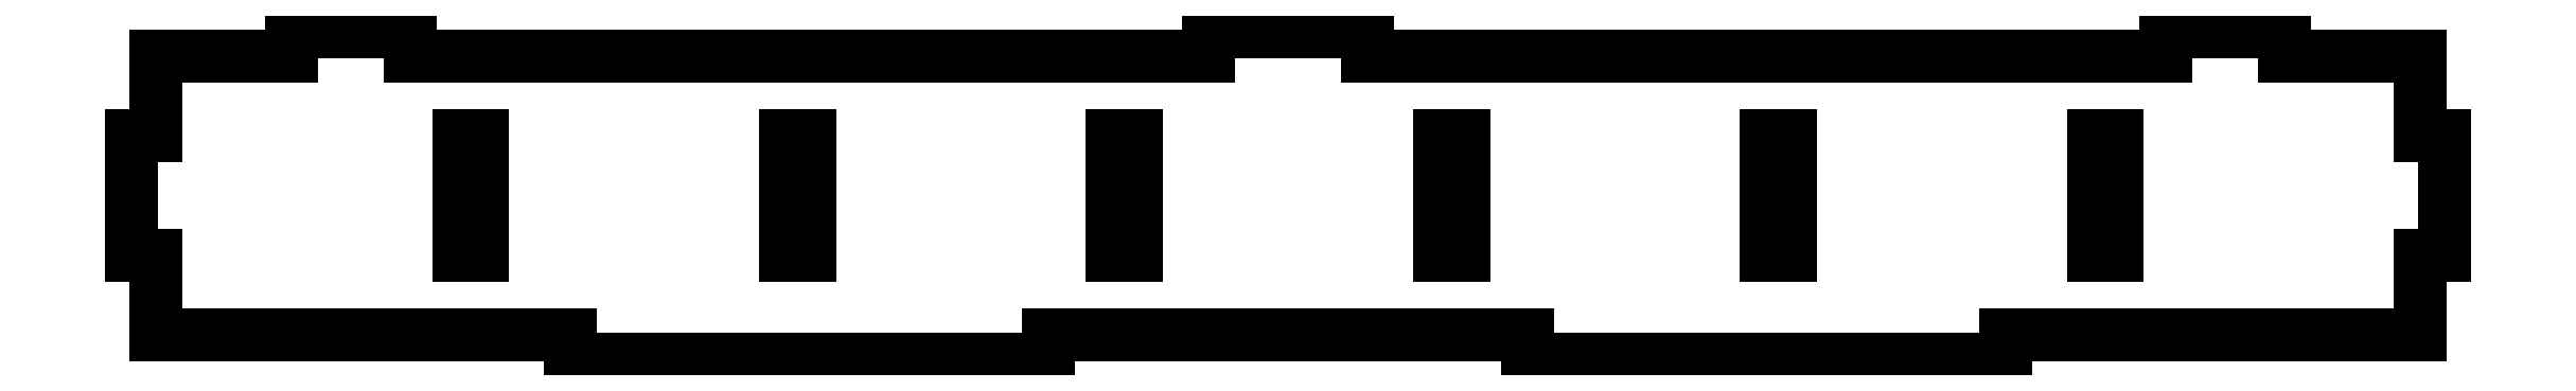
<metadata>
{"format":"dxf","ext":"dxf","renderer":"ezdxf+matplotlib","layout":"modelspace","background":"white","min_lineweight":24,"dpi":150}
</metadata>
<code>
0
SECTION
2
ENTITIES
0
LINE
8
VISIBLE
10
142
20
28
30
0
11
145
21
28
31
0
0
LINE
8
VISIBLE
10
110
20
41
30
0
11
110
21
38
31
0
0
LINE
8
VISIBLE
10
10
20
41
30
0
11
-10
21
41
31
0
0
LINE
8
VISIBLE
10
104
20
28
30
0
11
101
21
28
31
0
0
LINE
8
VISIBLE
10
104
20
28
30
0
11
104
21
13
31
0
0
LINE
8
VISIBLE
10
-104
20
28
30
0
11
-101
21
28
31
0
0
LINE
8
VISIBLE
10
63
20
28
30
0
11
60
21
28
31
0
0
LINE
8
VISIBLE
10
-30
20
0
30
0
11
-90
21
0
31
0
0
LINE
8
VISIBLE
10
-142
20
13
30
0
11
-142
21
3
31
0
0
LINE
8
VISIBLE
10
22
20
28
30
0
11
22
21
13
31
0
0
LINE
8
VISIBLE
10
90
20
3
30
0
11
90
21
0
31
0
0
LINE
8
VISIBLE
10
-63
20
28
30
0
11
-60
21
28
31
0
0
LINE
8
VISIBLE
10
145
20
13
30
0
11
145
21
28
31
0
0
LINE
8
VISIBLE
10
22
20
13
30
0
11
19
21
13
31
0
0
LINE
8
VISIBLE
10
-142
20
38
30
0
11
-142
21
28
31
0
0
LINE
8
VISIBLE
10
-145
20
13
30
0
11
-142
21
13
31
0
0
LINE
8
VISIBLE
10
-90
20
3
30
0
11
-90
21
0
31
0
0
LINE
8
VISIBLE
10
142
20
38
30
0
11
142
21
28
31
0
0
LINE
8
VISIBLE
10
145
20
13
30
0
11
142
21
13
31
0
0
LINE
8
VISIBLE
10
-145
20
13
30
0
11
-145
21
28
31
0
0
LINE
8
VISIBLE
10
90
20
0
30
0
11
30
21
0
31
0
0
LINE
8
VISIBLE
10
142
20
13
30
0
11
142
21
3
31
0
0
LINE
8
VISIBLE
10
10
20
38
30
0
11
10
21
41
31
0
0
LINE
8
VISIBLE
10
-10
20
41
30
0
11
-10
21
38
31
0
0
LINE
8
VISIBLE
10
-110
20
41
30
0
11
-110
21
38
31
0
0
LINE
8
VISIBLE
10
125
20
41
30
0
11
110
21
41
31
0
0
LINE
8
VISIBLE
10
90
20
38
30
0
11
10
21
38
31
0
0
LINE
8
VISIBLE
10
-125
20
38
30
0
11
-142
21
38
31
0
0
LINE
8
VISIBLE
10
-10
20
38
30
0
11
-90
21
38
31
0
0
LINE
8
VISIBLE
10
125
20
38
30
0
11
125
21
41
31
0
0
LINE
8
VISIBLE
10
-125
20
41
30
0
11
-110
21
41
31
0
0
LINE
8
VISIBLE
10
-125
20
38
30
0
11
-125
21
41
31
0
0
LINE
8
VISIBLE
10
110
20
38
30
0
11
90
21
38
31
0
0
LINE
8
VISIBLE
10
-90
20
38
30
0
11
-110
21
38
31
0
0
LINE
8
VISIBLE
10
-104
20
28
30
0
11
-104
21
13
31
0
0
LINE
8
VISIBLE
10
-142
20
3
30
0
11
-90
21
3
31
0
0
LINE
8
VISIBLE
10
-30
20
3
30
0
11
30
21
3
31
0
0
LINE
8
VISIBLE
10
90
20
3
30
0
11
142
21
3
31
0
0
LINE
8
VISIBLE
10
104
20
13
30
0
11
101
21
13
31
0
0
LINE
8
VISIBLE
10
101
20
28
30
0
11
101
21
13
31
0
0
LINE
8
VISIBLE
10
63
20
13
30
0
11
60
21
13
31
0
0
LINE
8
VISIBLE
10
30
20
3
30
0
11
30
21
0
31
0
0
LINE
8
VISIBLE
10
60
20
28
30
0
11
60
21
13
31
0
0
LINE
8
VISIBLE
10
142
20
38
30
0
11
125
21
38
31
0
0
LINE
8
VISIBLE
10
63
20
28
30
0
11
63
21
13
31
0
0
LINE
8
VISIBLE
10
-142
20
28
30
0
11
-145
21
28
31
0
0
LINE
8
VISIBLE
10
22
20
28
30
0
11
19
21
28
31
0
0
LINE
8
VISIBLE
10
-30
20
3
30
0
11
-30
21
0
31
0
0
LINE
8
VISIBLE
10
19
20
28
30
0
11
19
21
13
31
0
0
LINE
8
VISIBLE
10
-22
20
13
30
0
11
-19
21
13
31
0
0
LINE
8
VISIBLE
10
-63
20
13
30
0
11
-60
21
13
31
0
0
LINE
8
VISIBLE
10
-101
20
28
30
0
11
-101
21
13
31
0
0
LINE
8
VISIBLE
10
-63
20
28
30
0
11
-63
21
13
31
0
0
LINE
8
VISIBLE
10
-60
20
28
30
0
11
-60
21
13
31
0
0
LINE
8
VISIBLE
10
-22
20
28
30
0
11
-22
21
13
31
0
0
LINE
8
VISIBLE
10
-19
20
28
30
0
11
-19
21
13
31
0
0
LINE
8
VISIBLE
10
-104
20
13
30
0
11
-101
21
13
31
0
0
LINE
8
VISIBLE
10
-22
20
28
30
0
11
-19
21
28
31
0
0
ENDSEC
0
EOF

</code>
